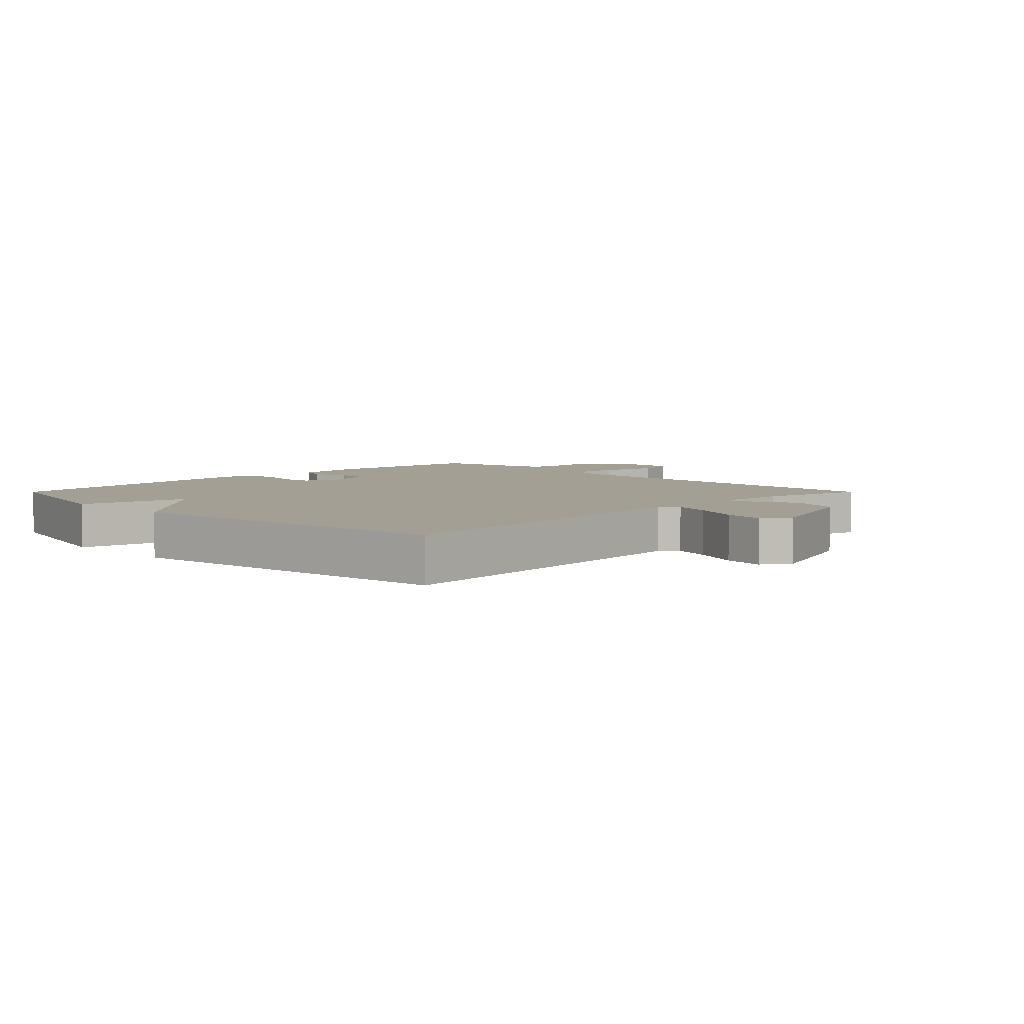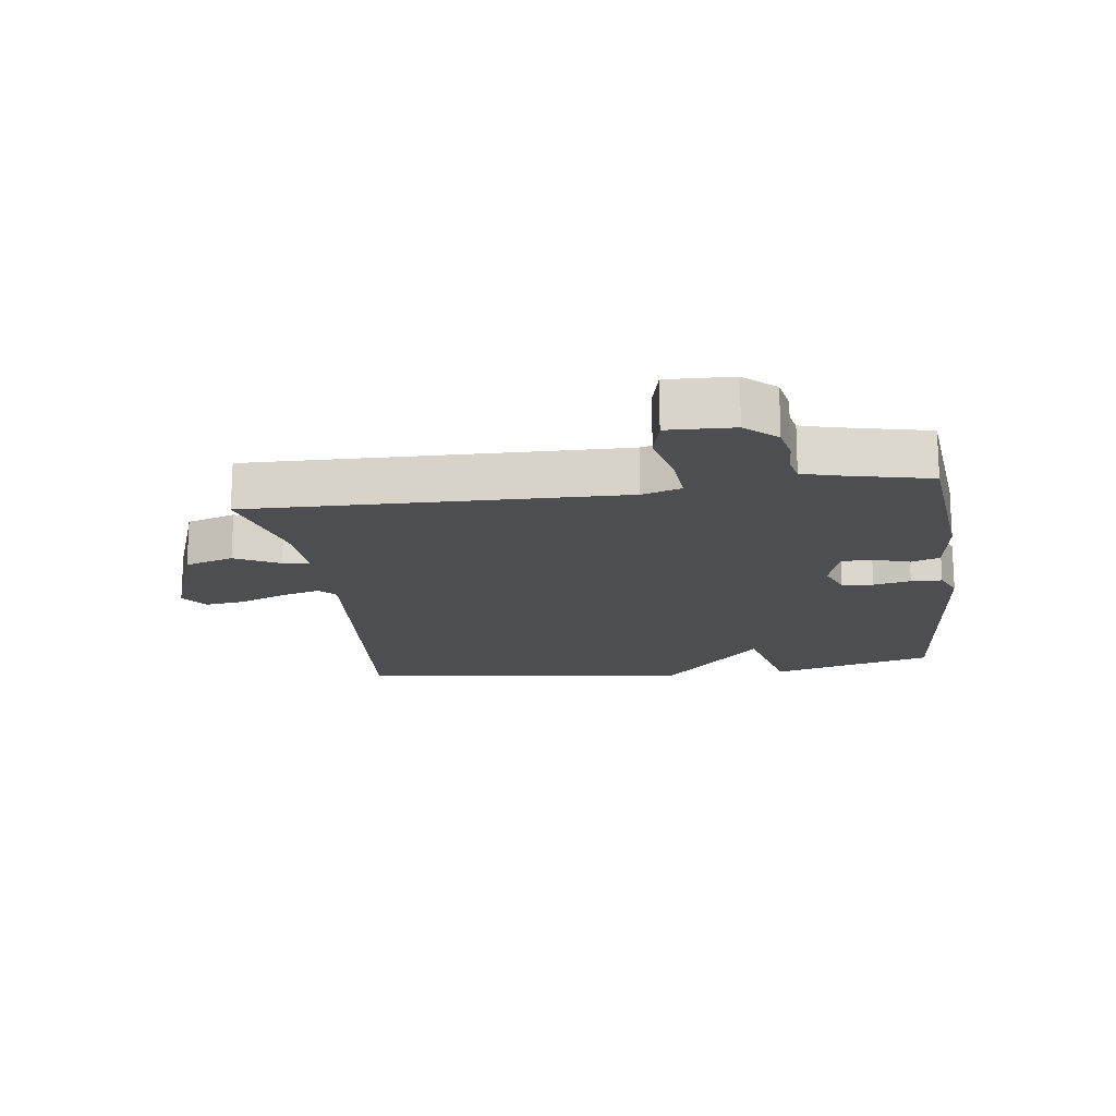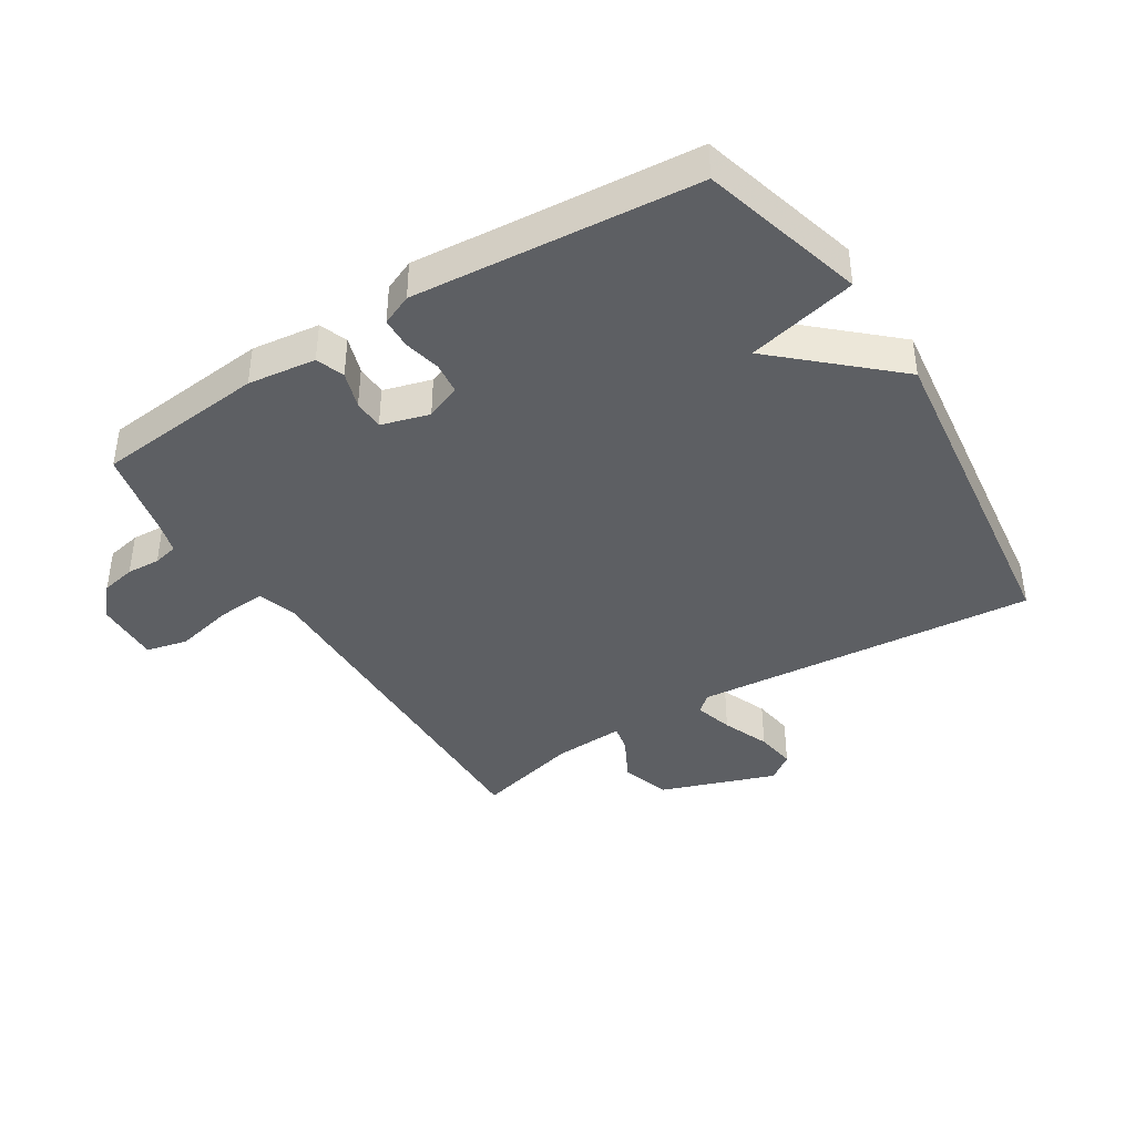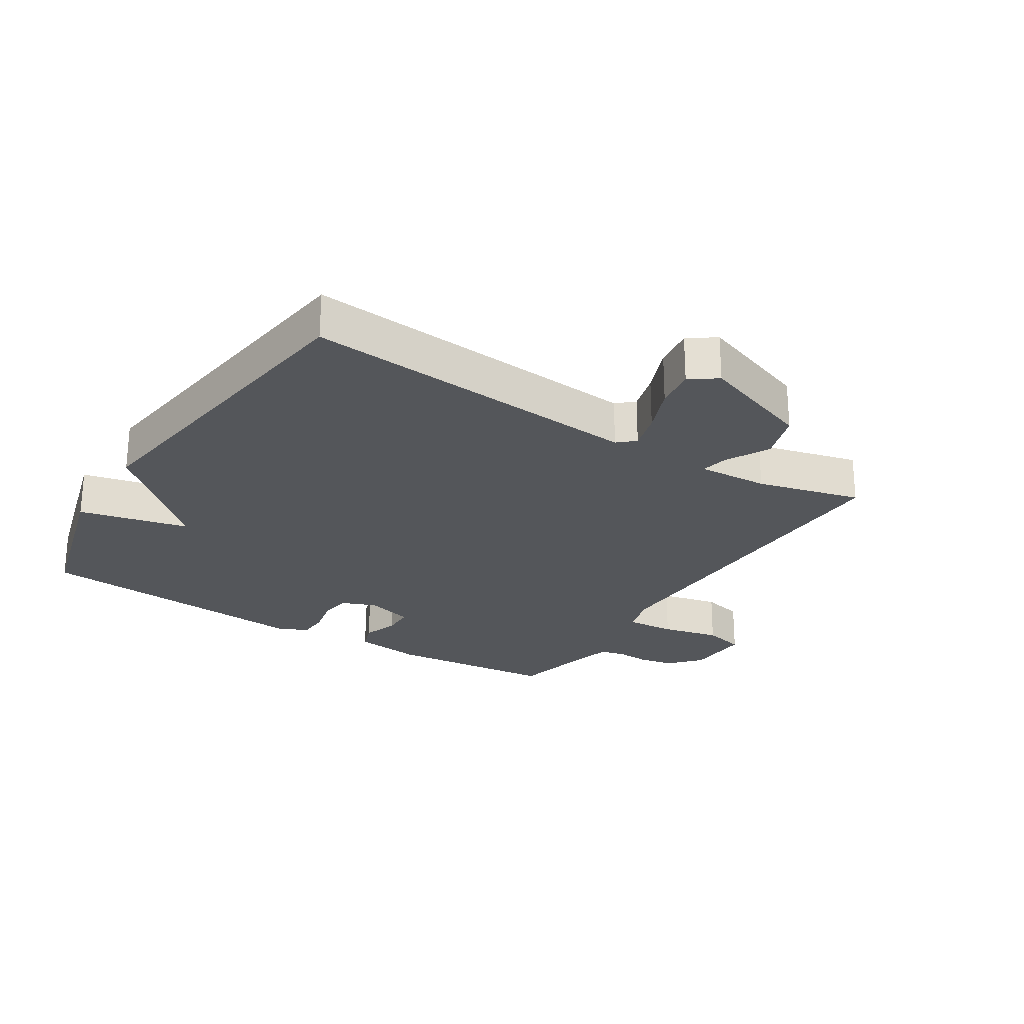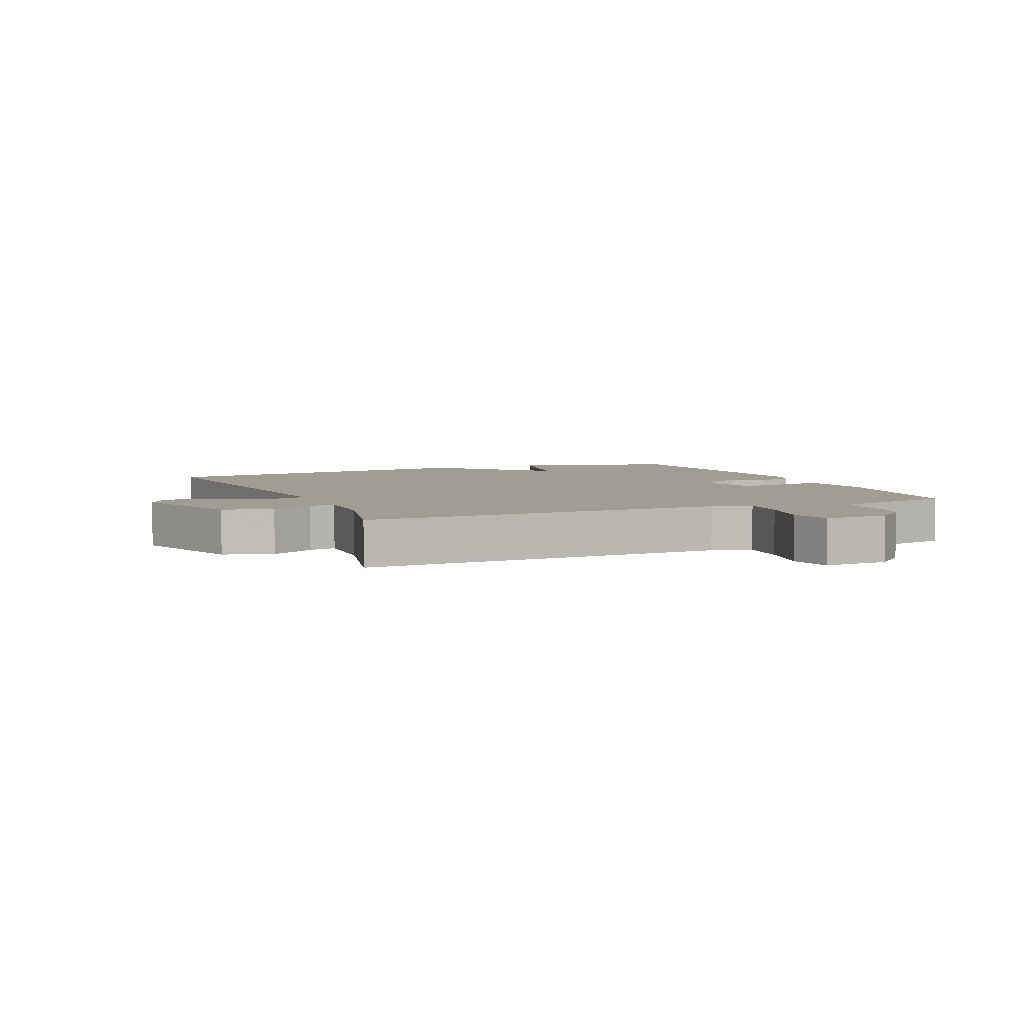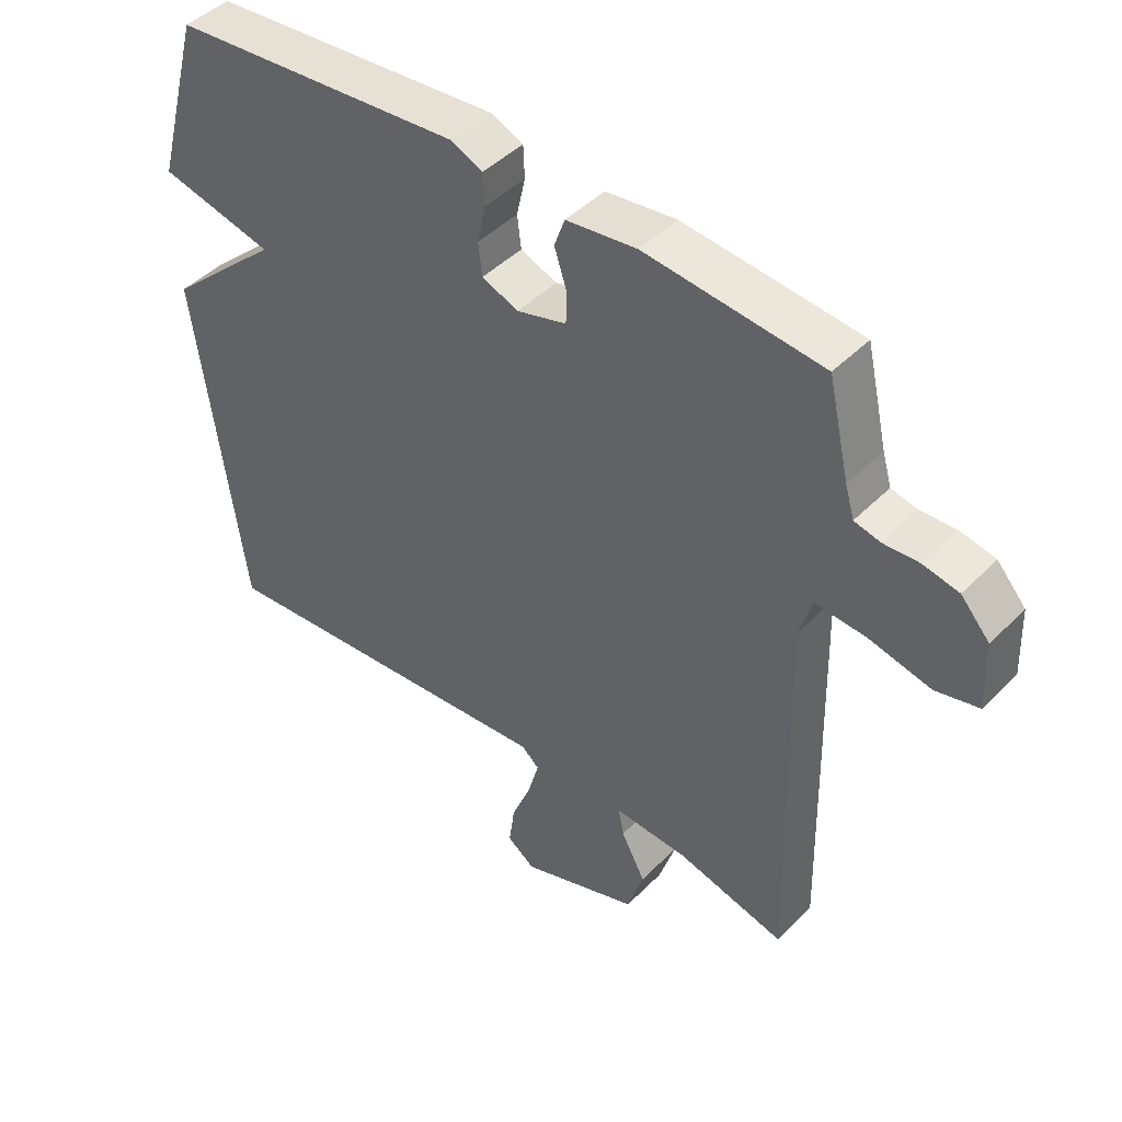
<metadata>
{"format":"obj","ext":"obj","renderer":"f3d","projection":"perspective","resolution":1024,"background":"white","views":[{"elev":5.4,"azim":135.0,"up":"+Y"},{"elev":-16.9,"azim":-82.2,"up":"+Y"},{"elev":-40.4,"azim":32.3,"up":"+Y"},{"elev":-25.1,"azim":147.8,"up":"+Y"},{"elev":4.9,"azim":-113.4,"up":"+Y"},{"elev":45.0,"azim":-139.0,"up":"+Z"}]}
</metadata>
<code>
v -0.5 0.07 -0.5
v -0.487 0.07 0.086
v -0.506 0.07 0.149
v -0.584 0.07 0.143
v -0.677 0.07 0.122
v -0.743 0.07 0.138
v -0.739 0.07 0.242
v -0.695 0.07 0.291
v -0.64 0.07 0.302
v -0.587 0.07 0.299
v -0.547 0.07 0.308
v -0.533 0.07 0.356
v -0.5 0.07 0.5
v -0.23 0.07 0.526
v -0.122 0.07 0.512
v -0.106 0.07 0.467
v -0.125 0.07 0.409
v -0.124 0.07 0.36
v -0.048 0.07 0.338
v 0.008 0.07 0.36
v 0.014 0.07 0.41
v 0.001 0.07 0.469
v 0.003 0.07 0.518
v 0.052 0.07 0.539
v 0.5 0.07 0.5
v 0.571 0.07 0.24
v 0.396 0.07 0.2
v 0.571 0.07 0.04
v 0.5 0.07 -0.5
v -0.046 0.07 -0.452
v -0.073 0.07 -0.476
v -0.056 0.07 -0.537
v -0.026 0.07 -0.612
v -0.017 0.07 -0.677
v -0.06 0.07 -0.708
v -0.242 0.07 -0.643
v -0.267 0.07 -0.565
v -0.23 0.07 -0.495
v -0.221 0.07 -0.452
v -0.334 0.07 -0.458
v -0.5 0 -0.5
v -0.487 0 0.086
v -0.506 0 0.149
v -0.584 0 0.143
v -0.677 0 0.122
v -0.743 0 0.138
v -0.739 0 0.242
v -0.695 0 0.291
v -0.64 0 0.302
v -0.587 0 0.299
v -0.547 0 0.308
v -0.533 0 0.356
v -0.5 0 0.5
v -0.23 0 0.526
v -0.122 0 0.512
v -0.106 0 0.467
v -0.125 0 0.409
v -0.124 0 0.36
v -0.048 0 0.338
v 0.008 0 0.36
v 0.014 0 0.41
v 0.001 0 0.469
v 0.003 0 0.518
v 0.052 0 0.539
v 0.5 0 0.5
v 0.571 0 0.24
v 0.396 0 0.2
v 0.571 0 0.04
v 0.5 0 -0.5
v -0.046 0 -0.452
v -0.073 0 -0.476
v -0.056 0 -0.537
v -0.026 0 -0.612
v -0.017 0 -0.677
v -0.06 0 -0.708
v -0.242 0 -0.643
v -0.267 0 -0.565
v -0.23 0 -0.495
v -0.221 0 -0.452
v -0.334 0 -0.458
f 36 37 38
f 35 36 38
f 34 35 38
f 33 34 38
f 32 33 38
f 31 32 38 39
f 30 31 39
f 27 28 29 30
f 27 30 39
f 25 26 27
f 24 25 27
f 23 24 27
f 22 23 27
f 21 22 27
f 20 21 27
f 27 39 40
f 20 27 40
f 19 20 40
f 15 16 17
f 14 15 17
f 13 14 17
f 12 13 17
f 11 12 17 18
f 10 11 18 19
f 8 9 10
f 7 8 10
f 6 7 10
f 5 6 10
f 4 5 10
f 3 4 10 19
f 19 40 1 2
f 2 3 19
f 78 77 76
f 78 76 75
f 78 75 74
f 78 74 73
f 78 73 72
f 79 78 72 71
f 79 71 70
f 70 69 68 67
f 79 70 67
f 67 66 65
f 67 65 64
f 67 64 63
f 67 63 62
f 67 62 61
f 67 61 60
f 80 79 67
f 80 67 60
f 80 60 59
f 57 56 55
f 57 55 54
f 57 54 53
f 57 53 52
f 58 57 52 51
f 59 58 51 50
f 50 49 48
f 50 48 47
f 50 47 46
f 50 46 45
f 50 45 44
f 59 50 44 43
f 42 41 80 59
f 59 43 42
f 1 41 42 2
f 2 42 43 3
f 3 43 44 4
f 4 44 45 5
f 5 45 46 6
f 6 46 47 7
f 7 47 48 8
f 8 48 49 9
f 9 49 50 10
f 10 50 51 11
f 11 51 52 12
f 12 52 53 13
f 13 53 54 14
f 14 54 55 15
f 15 55 56 16
f 16 56 57 17
f 17 57 58 18
f 18 58 59 19
f 19 59 60 20
f 20 60 61 21
f 21 61 62 22
f 22 62 63 23
f 23 63 64 24
f 24 64 65 25
f 25 65 66 26
f 26 66 67 27
f 27 67 68 28
f 28 68 69 29
f 29 69 70 30
f 30 70 71 31
f 31 71 72 32
f 32 72 73 33
f 33 73 74 34
f 34 74 75 35
f 35 75 76 36
f 36 76 77 37
f 37 77 78 38
f 38 78 79 39
f 39 79 80 40
f 40 80 41 1

</code>
